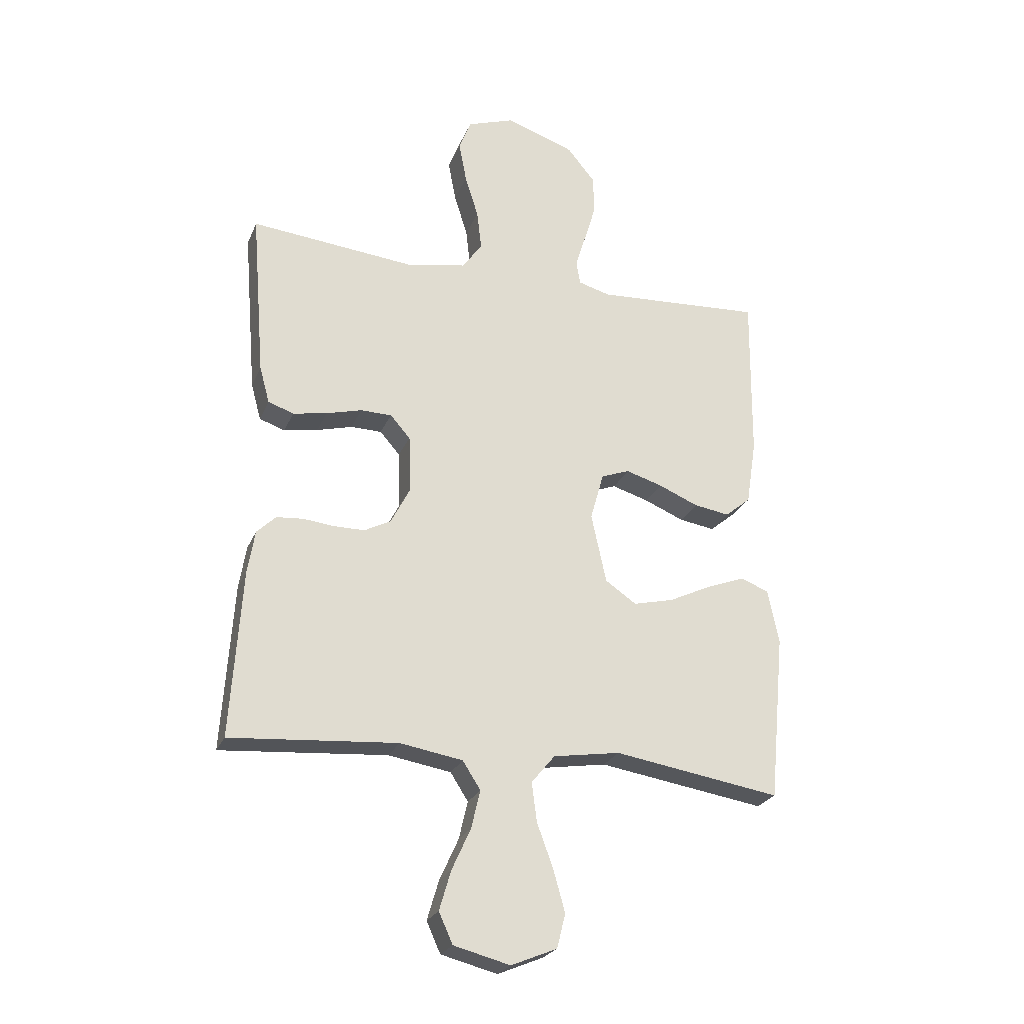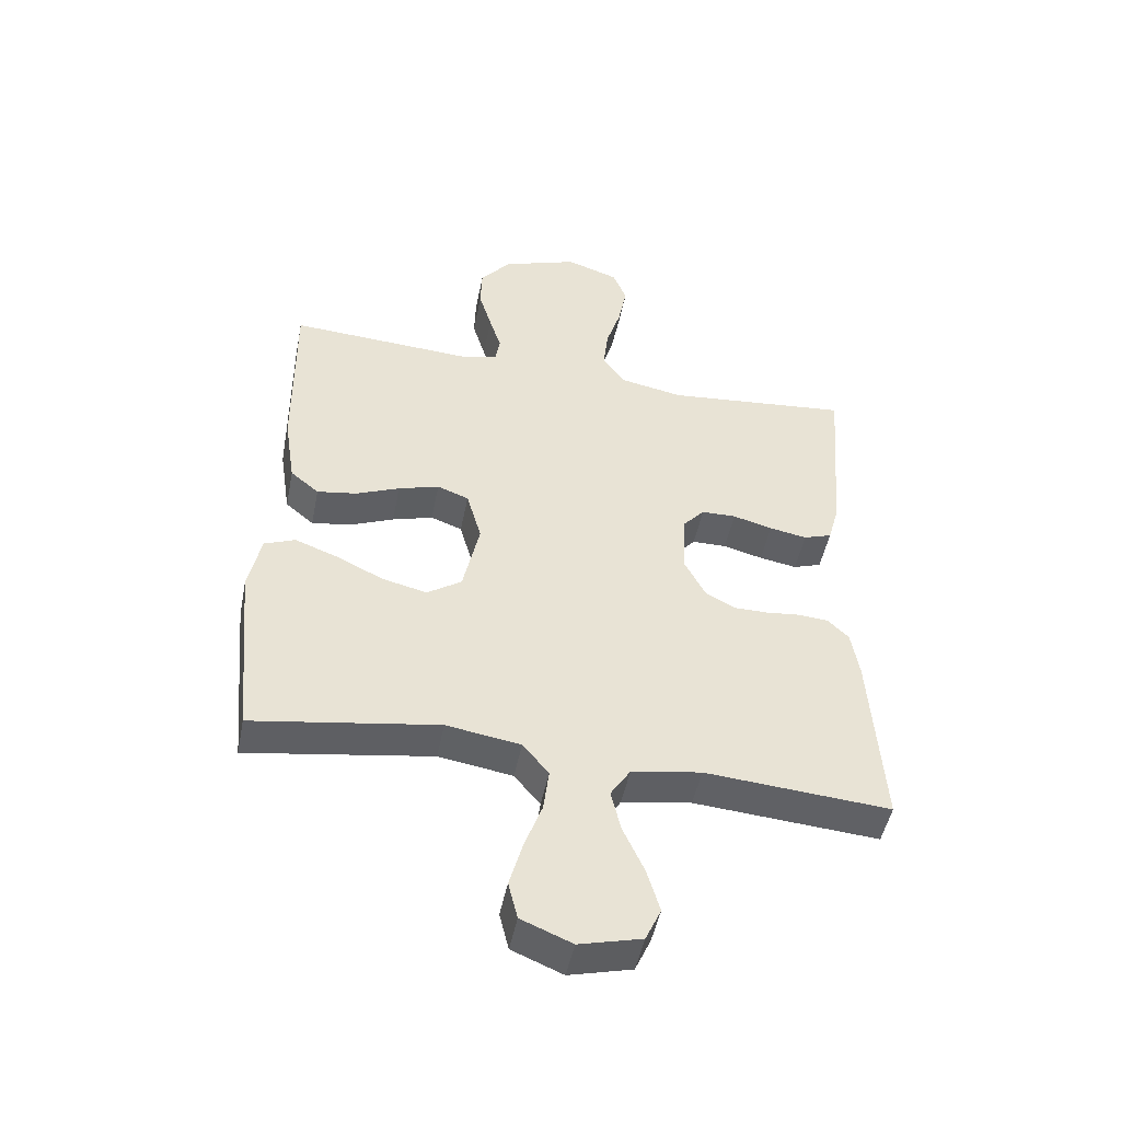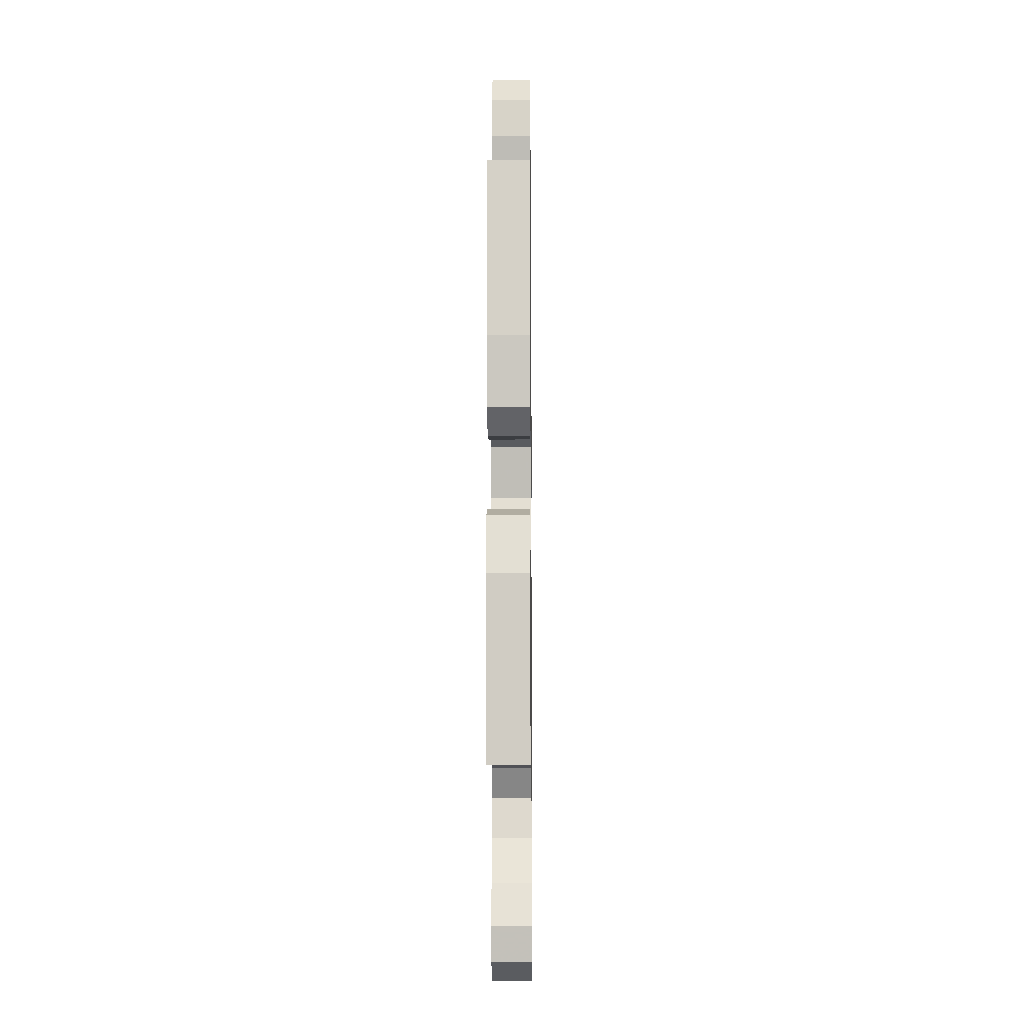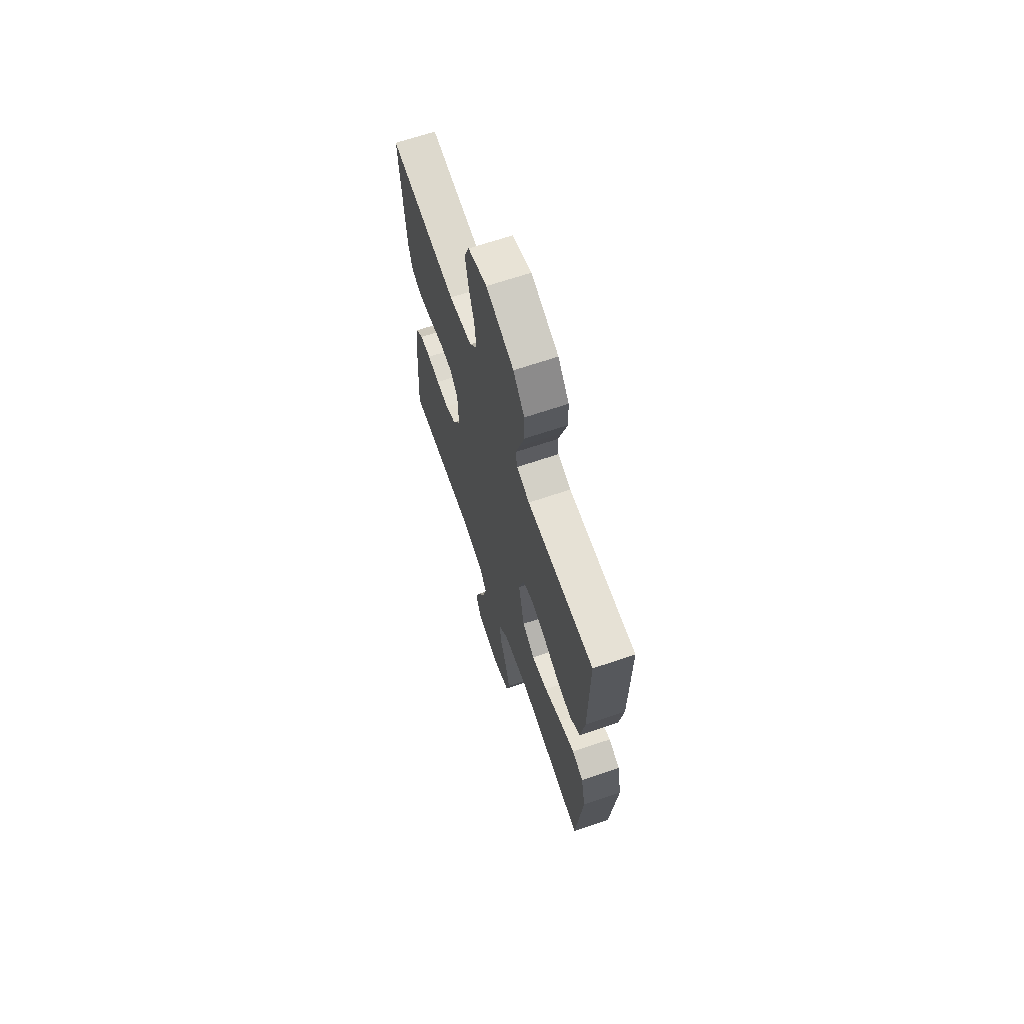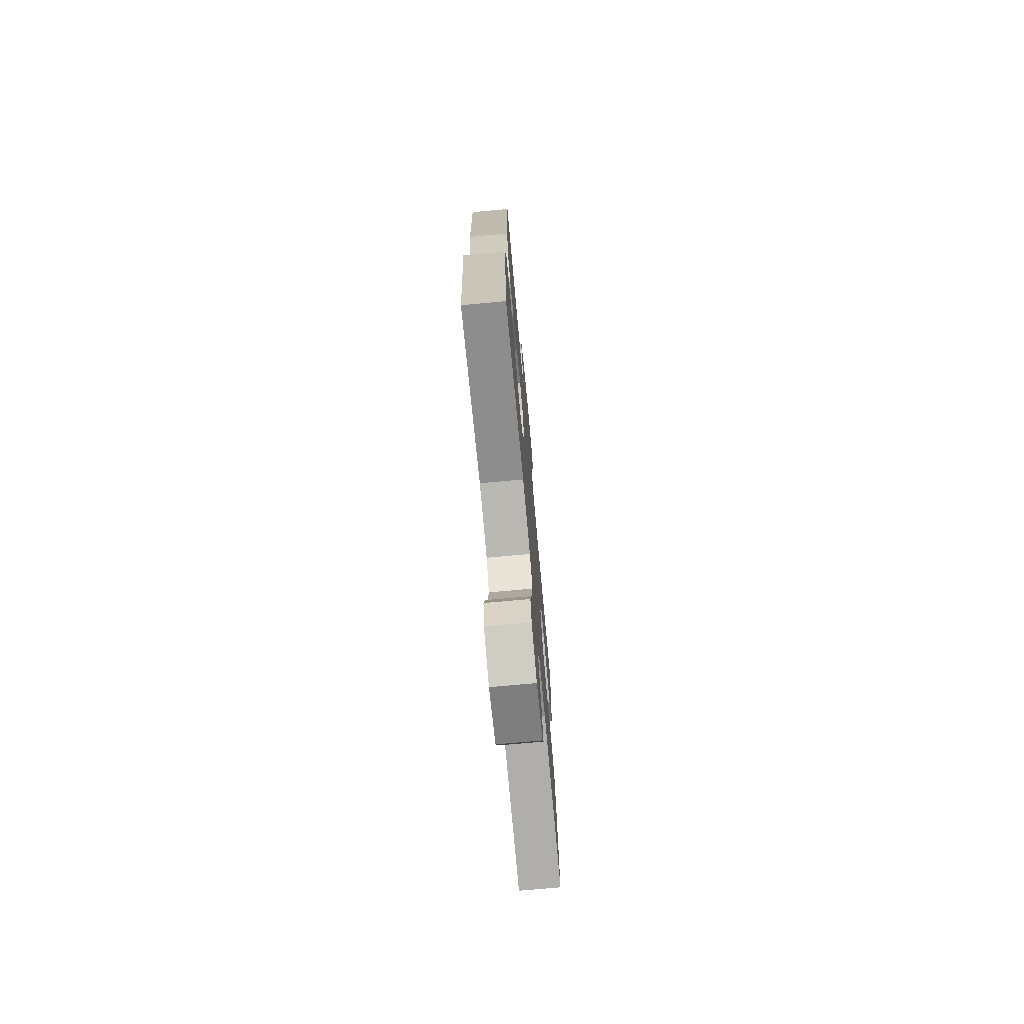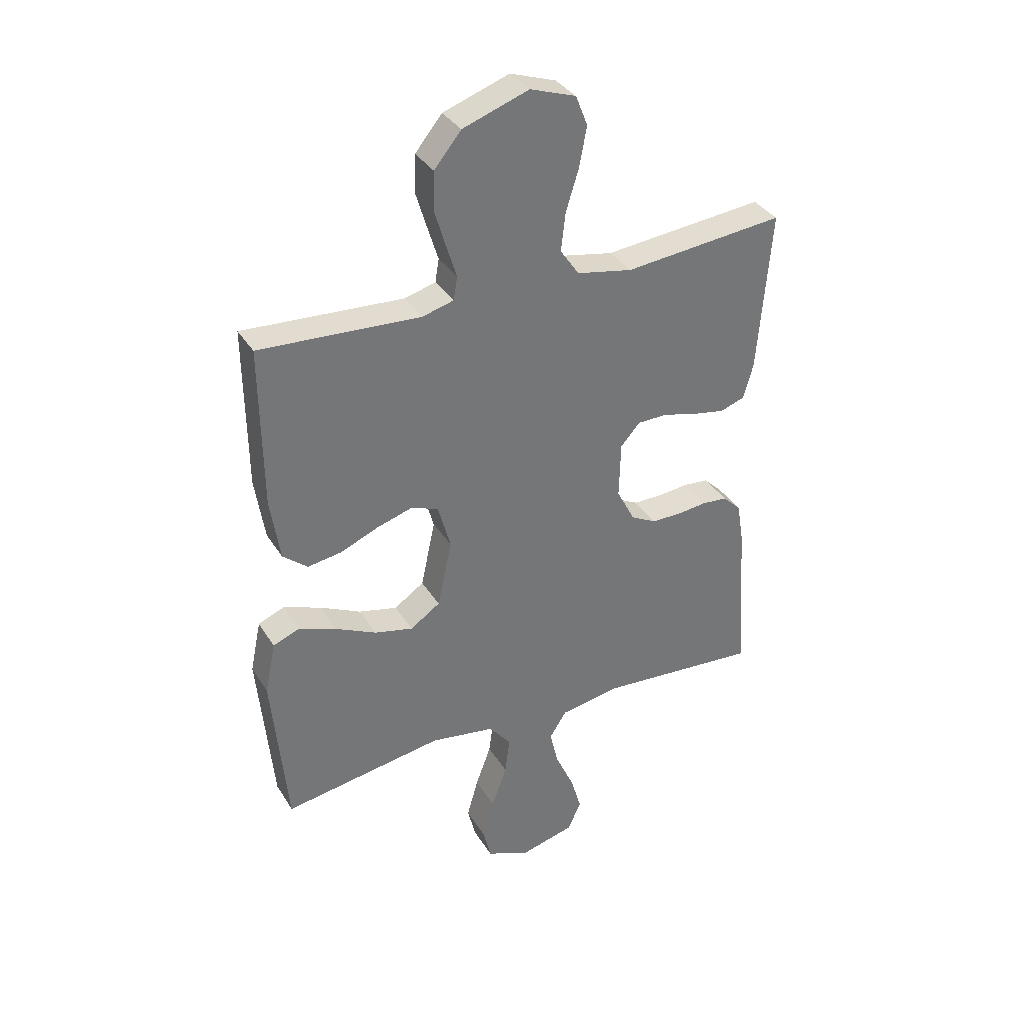
<metadata>
{"format":"obj","ext":"obj","renderer":"f3d","projection":"perspective","resolution":1024,"background":"white","views":[{"elev":-24.8,"azim":-18.9,"up":"+Z"},{"elev":-48.5,"azim":168.8,"up":"+Z"},{"elev":-11.5,"azim":90.7,"up":"+Z"},{"elev":67.0,"azim":71.2,"up":"+Z"},{"elev":-73.6,"azim":95.2,"up":"+Z"},{"elev":35.2,"azim":152.4,"up":"+Z"}]}
</metadata>
<code>
v -0.5 0.07 0.5
v -0.2 0.07 0.47
v -0.096 0.07 0.49
v -0.061 0.07 0.541
v -0.069 0.07 0.611
v -0.093 0.07 0.688
v -0.107 0.07 0.762
v -0.085 0.07 0.818
v 0 0.07 0.847
v 0.123 0.07 0.804
v 0.173 0.07 0.743
v 0.175 0.07 0.673
v 0.154 0.07 0.603
v 0.135 0.07 0.542
v 0.142 0.07 0.499
v 0.2 0.07 0.483
v 0.5 0.07 0.5
v 0.497 0.07 0.2
v 0.479 0.07 0.083
v 0.433 0.07 0.045
v 0.369 0.07 0.055
v 0.298 0.07 0.085
v 0.232 0.07 0.105
v 0.181 0.07 0.086
v 0.157 0.07 0
v 0.184 0.07 -0.125
v 0.24 0.07 -0.163
v 0.312 0.07 -0.146
v 0.389 0.07 -0.109
v 0.458 0.07 -0.083
v 0.508 0.07 -0.103
v 0.528 0.07 -0.2
v 0.5 0.07 -0.5
v 0.2 0.07 -0.452
v 0.08 0.07 -0.471
v 0.038 0.07 -0.522
v 0.047 0.07 -0.592
v 0.076 0.07 -0.671
v 0.097 0.07 -0.746
v 0.082 0.07 -0.807
v 0 0.07 -0.841
v -0.101 0.07 -0.815
v -0.126 0.07 -0.76
v -0.105 0.07 -0.689
v -0.071 0.07 -0.614
v -0.055 0.07 -0.546
v -0.087 0.07 -0.496
v -0.2 0.07 -0.477
v -0.5 0.07 -0.5
v -0.48 0.07 -0.2
v -0.467 0.07 -0.122
v -0.433 0.07 -0.089
v -0.385 0.07 -0.085
v -0.33 0.07 -0.091
v -0.274 0.07 -0.091
v -0.226 0.07 -0.066
v -0.192 0.07 0
v -0.195 0.07 0.104
v -0.231 0.07 0.145
v -0.287 0.07 0.146
v -0.351 0.07 0.129
v -0.412 0.07 0.118
v -0.458 0.07 0.134
v -0.476 0.07 0.2
v -0.5 0 0.5
v -0.2 0 0.47
v -0.096 0 0.49
v -0.061 0 0.541
v -0.069 0 0.611
v -0.093 0 0.688
v -0.107 0 0.762
v -0.085 0 0.818
v 0 0 0.847
v 0.123 0 0.804
v 0.173 0 0.743
v 0.175 0 0.673
v 0.154 0 0.603
v 0.135 0 0.542
v 0.142 0 0.499
v 0.2 0 0.483
v 0.5 0 0.5
v 0.497 0 0.2
v 0.479 0 0.083
v 0.433 0 0.045
v 0.369 0 0.055
v 0.298 0 0.085
v 0.232 0 0.105
v 0.181 0 0.086
v 0.157 0 0
v 0.184 0 -0.125
v 0.24 0 -0.163
v 0.312 0 -0.146
v 0.389 0 -0.109
v 0.458 0 -0.083
v 0.508 0 -0.103
v 0.528 0 -0.2
v 0.5 0 -0.5
v 0.2 0 -0.452
v 0.08 0 -0.471
v 0.038 0 -0.522
v 0.047 0 -0.592
v 0.076 0 -0.671
v 0.097 0 -0.746
v 0.082 0 -0.807
v 0 0 -0.841
v -0.101 0 -0.815
v -0.126 0 -0.76
v -0.105 0 -0.689
v -0.071 0 -0.614
v -0.055 0 -0.546
v -0.087 0 -0.496
v -0.2 0 -0.477
v -0.5 0 -0.5
v -0.48 0 -0.2
v -0.467 0 -0.122
v -0.433 0 -0.089
v -0.385 0 -0.085
v -0.33 0 -0.091
v -0.274 0 -0.091
v -0.226 0 -0.066
v -0.192 0 0
v -0.195 0 0.104
v -0.231 0 0.145
v -0.287 0 0.146
v -0.351 0 0.129
v -0.412 0 0.118
v -0.458 0 0.134
v -0.476 0 0.2
f 64 1 2
f 63 64 2
f 62 63 2
f 61 62 2
f 60 61 2
f 59 60 2 3
f 58 59 3 4
f 57 58 4
f 52 53 54
f 51 52 54
f 50 51 54
f 49 50 54
f 48 49 54
f 47 48 54 55
f 46 47 55 56
f 43 44 45
f 42 43 45
f 41 42 45
f 40 41 45
f 39 40 45
f 38 39 45
f 37 38 45
f 36 37 45 46
f 46 56 57
f 36 46 57
f 35 36 57
f 32 33 34
f 31 32 34
f 30 31 34
f 29 30 34
f 28 29 34
f 27 28 34 35
f 20 21 22
f 19 20 22
f 18 19 22
f 17 18 22
f 16 17 22
f 15 16 22 23
f 12 13 14
f 11 12 14
f 10 11 14
f 9 10 14
f 8 9 14
f 7 8 14
f 6 7 14
f 5 6 14
f 4 5 14 15
f 15 23 24
f 4 15 24
f 57 4 24
f 26 27 35 57
f 57 24 25
f 25 26 57
f 66 65 128
f 66 128 127
f 66 127 126
f 66 126 125
f 66 125 124
f 67 66 124 123
f 68 67 123 122
f 68 122 121
f 118 117 116
f 118 116 115
f 118 115 114
f 118 114 113
f 118 113 112
f 119 118 112 111
f 120 119 111 110
f 109 108 107
f 109 107 106
f 109 106 105
f 109 105 104
f 109 104 103
f 109 103 102
f 109 102 101
f 110 109 101 100
f 121 120 110
f 121 110 100
f 121 100 99
f 98 97 96
f 98 96 95
f 98 95 94
f 98 94 93
f 98 93 92
f 99 98 92 91
f 86 85 84
f 86 84 83
f 86 83 82
f 86 82 81
f 86 81 80
f 87 86 80 79
f 78 77 76
f 78 76 75
f 78 75 74
f 78 74 73
f 78 73 72
f 78 72 71
f 78 71 70
f 78 70 69
f 79 78 69 68
f 88 87 79
f 88 79 68
f 88 68 121
f 121 99 91 90
f 89 88 121
f 121 90 89
f 1 65 66 2
f 2 66 67 3
f 3 67 68 4
f 4 68 69 5
f 5 69 70 6
f 6 70 71 7
f 7 71 72 8
f 8 72 73 9
f 9 73 74 10
f 10 74 75 11
f 11 75 76 12
f 12 76 77 13
f 13 77 78 14
f 14 78 79 15
f 15 79 80 16
f 16 80 81 17
f 17 81 82 18
f 18 82 83 19
f 19 83 84 20
f 20 84 85 21
f 21 85 86 22
f 22 86 87 23
f 23 87 88 24
f 24 88 89 25
f 25 89 90 26
f 26 90 91 27
f 27 91 92 28
f 28 92 93 29
f 29 93 94 30
f 30 94 95 31
f 31 95 96 32
f 32 96 97 33
f 33 97 98 34
f 34 98 99 35
f 35 99 100 36
f 36 100 101 37
f 37 101 102 38
f 38 102 103 39
f 39 103 104 40
f 40 104 105 41
f 41 105 106 42
f 42 106 107 43
f 43 107 108 44
f 44 108 109 45
f 45 109 110 46
f 46 110 111 47
f 47 111 112 48
f 48 112 113 49
f 49 113 114 50
f 50 114 115 51
f 51 115 116 52
f 52 116 117 53
f 53 117 118 54
f 54 118 119 55
f 55 119 120 56
f 56 120 121 57
f 57 121 122 58
f 58 122 123 59
f 59 123 124 60
f 60 124 125 61
f 61 125 126 62
f 62 126 127 63
f 63 127 128 64
f 64 128 65 1

</code>
